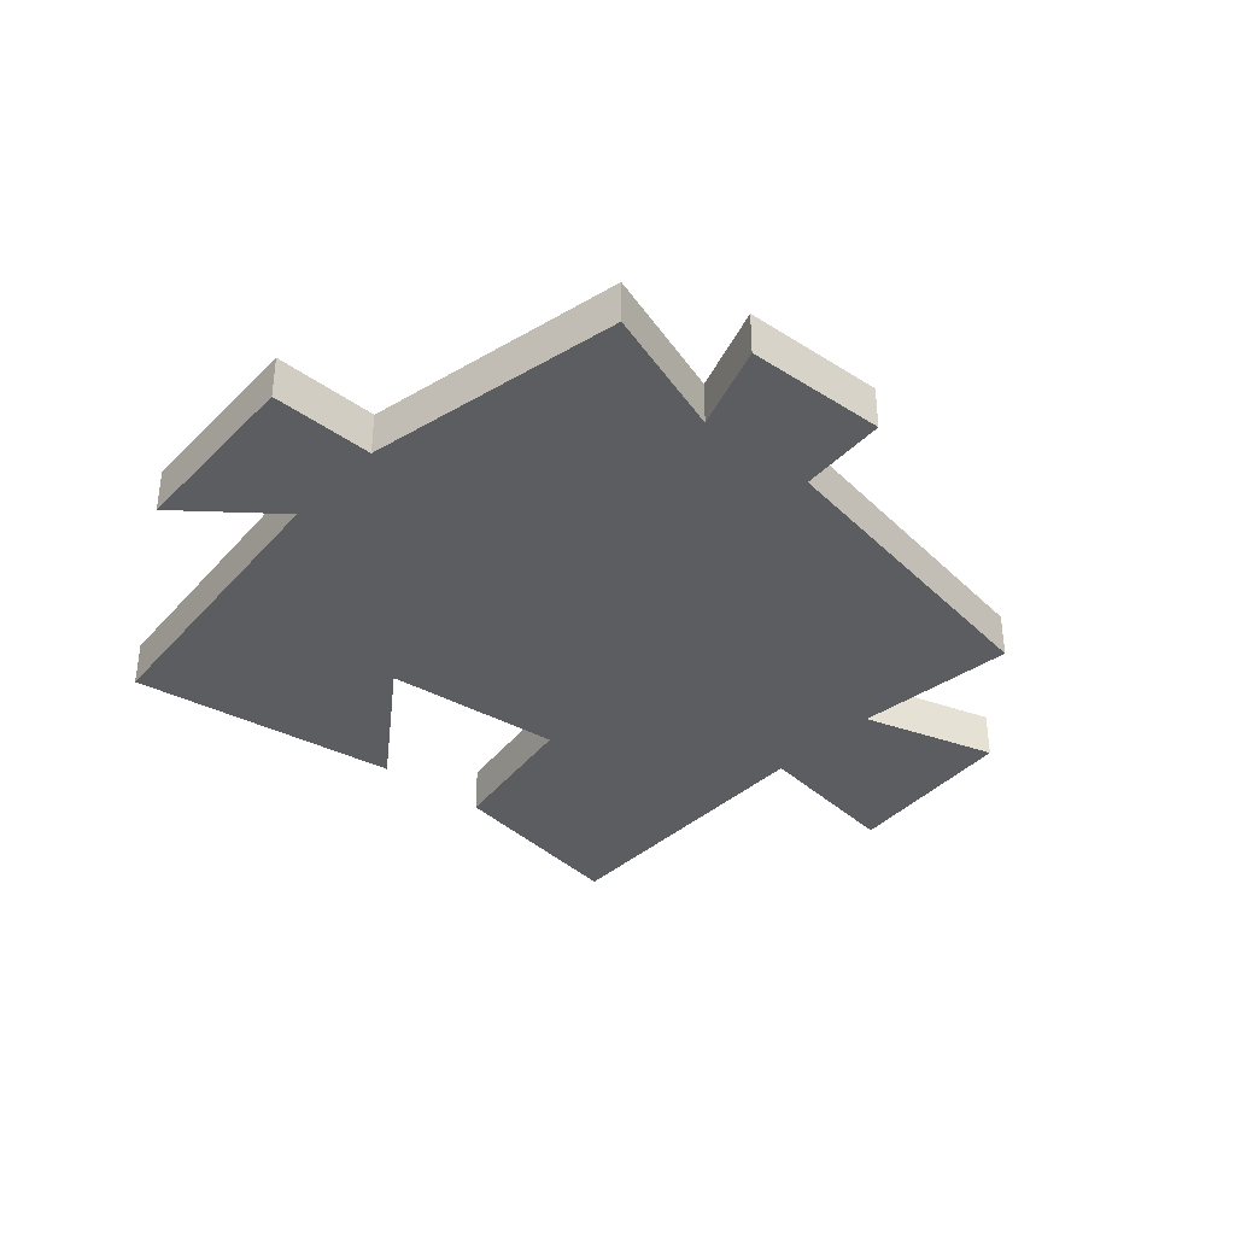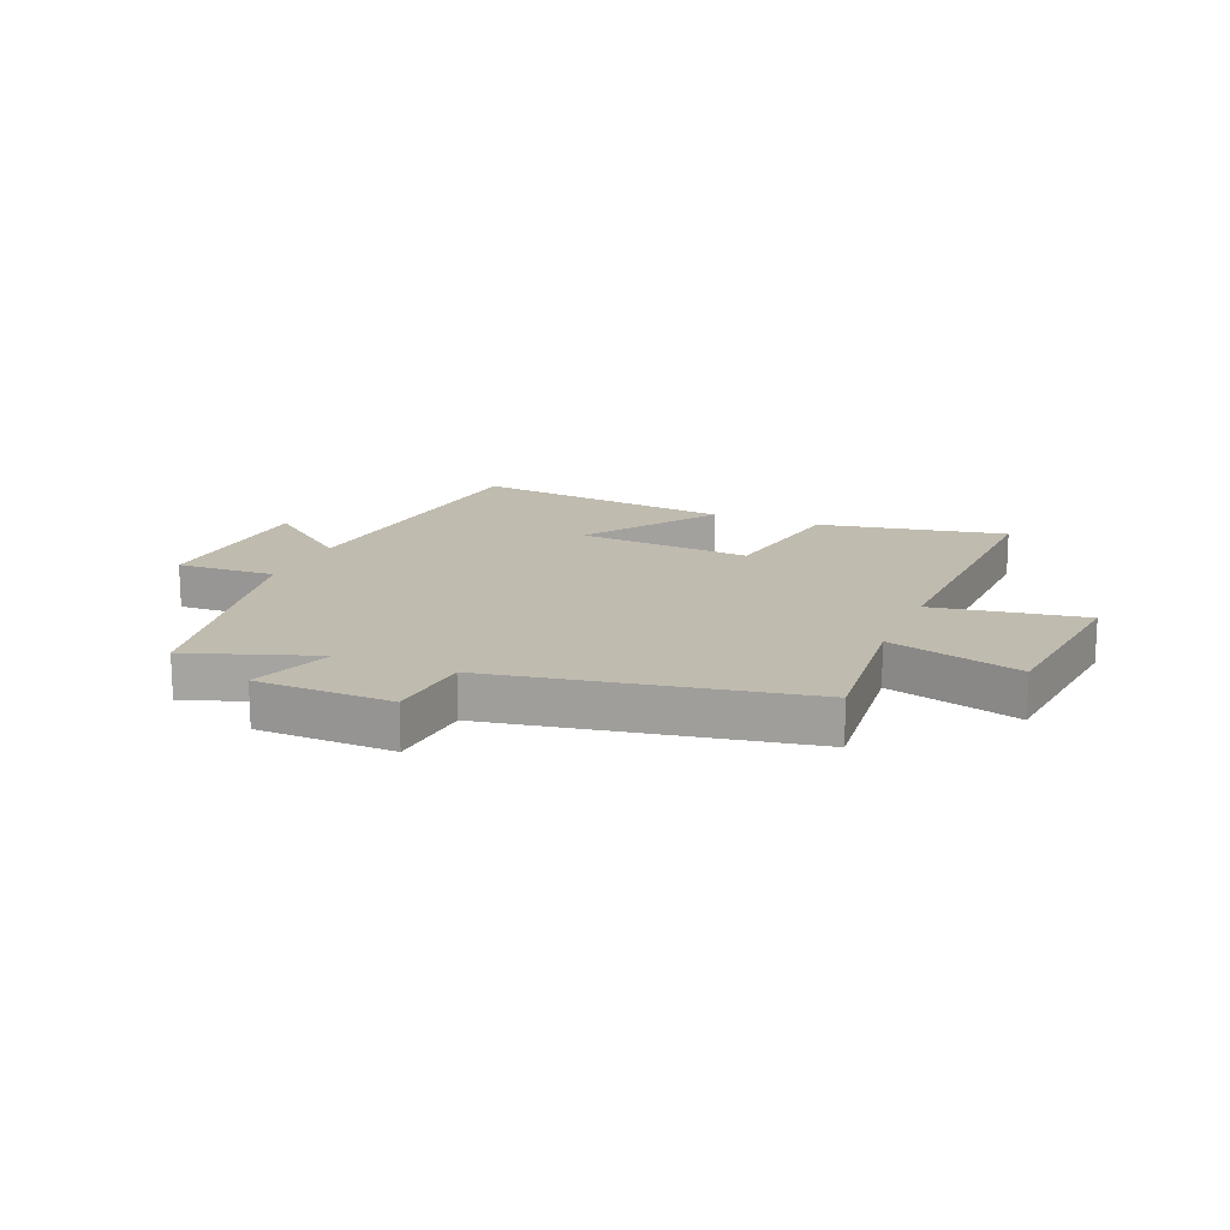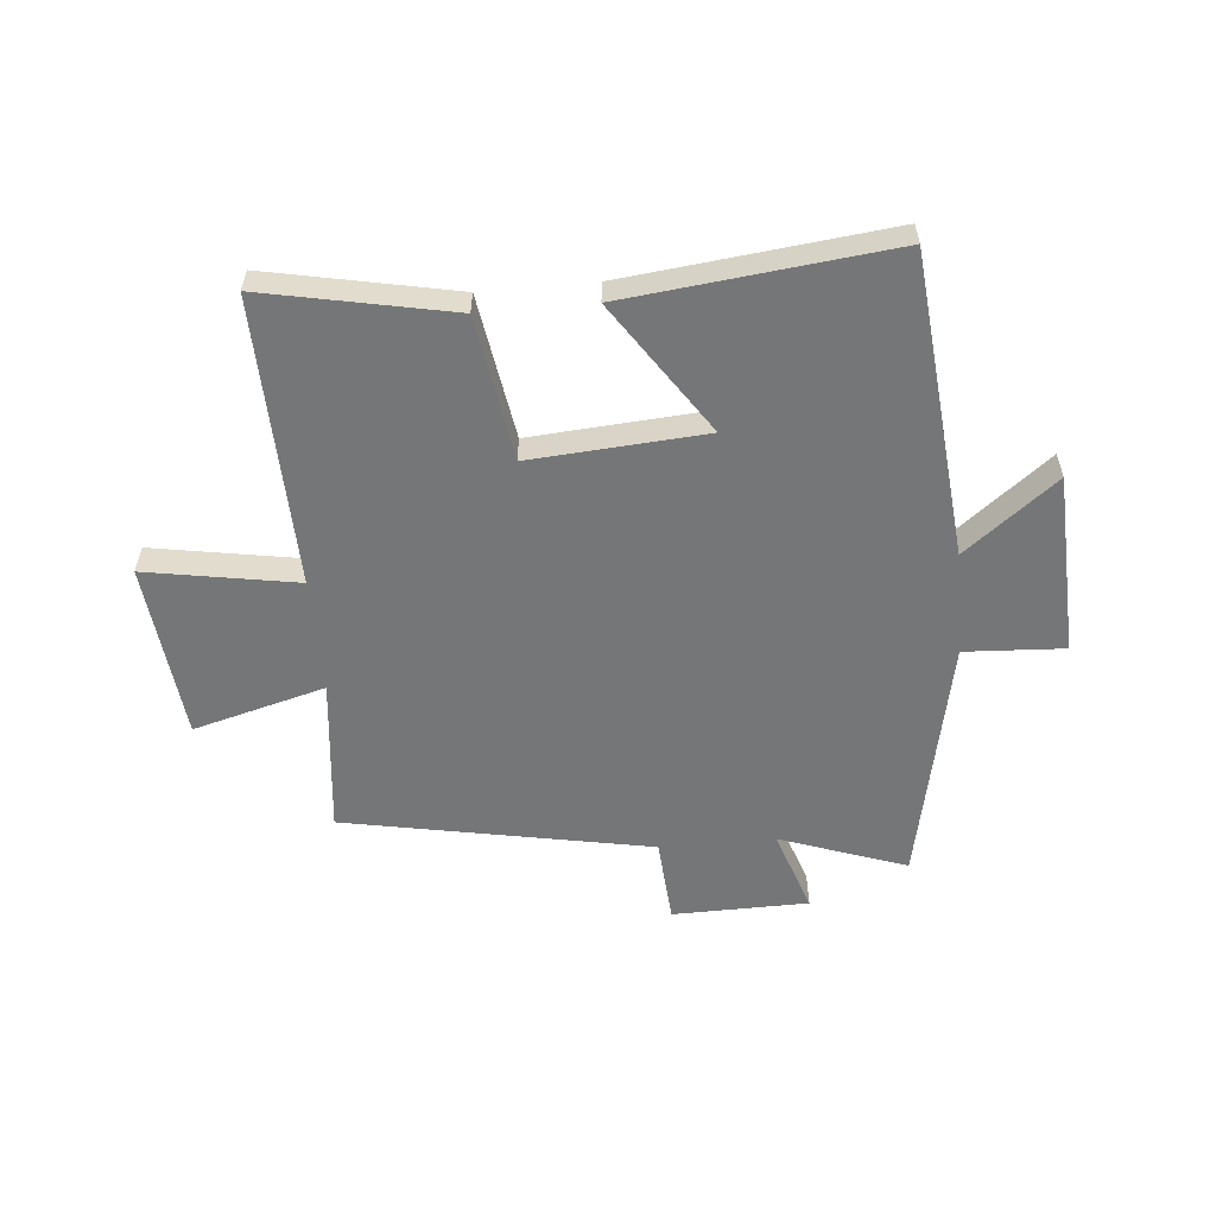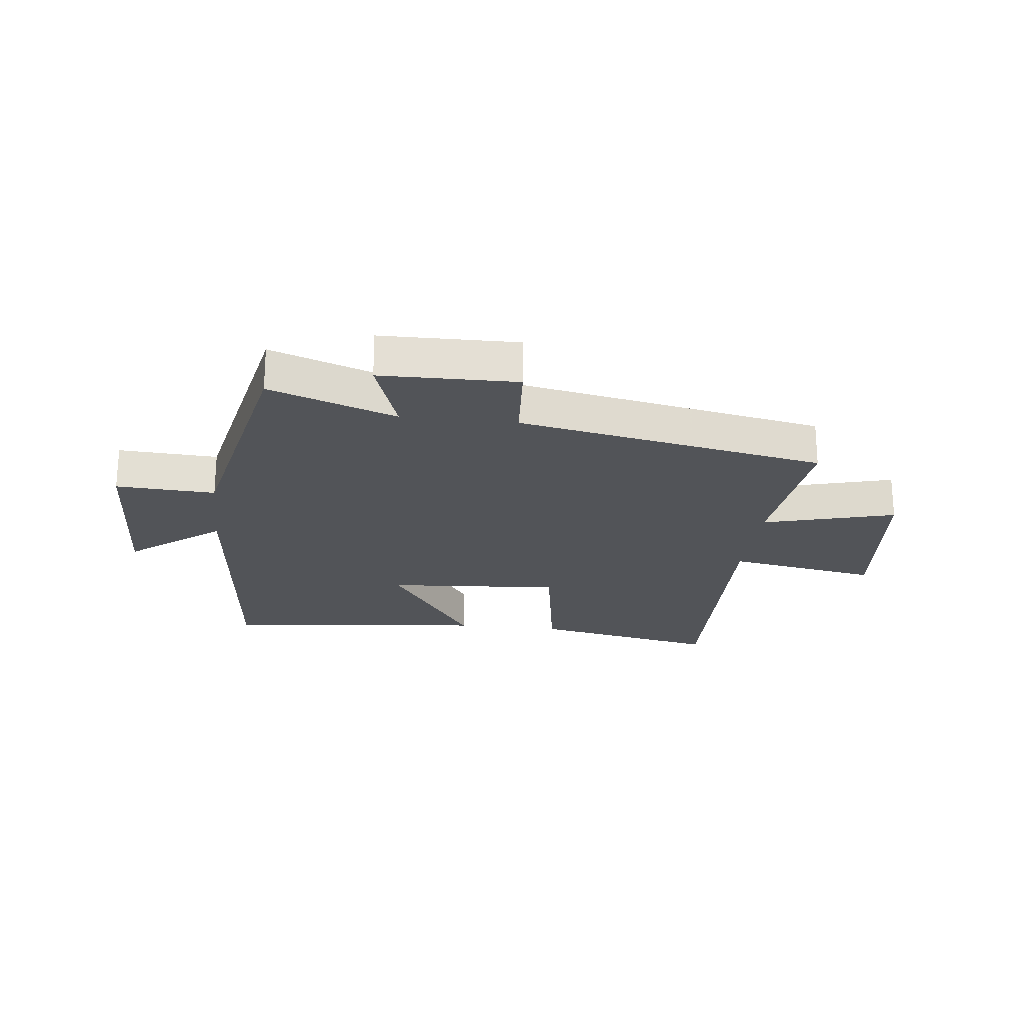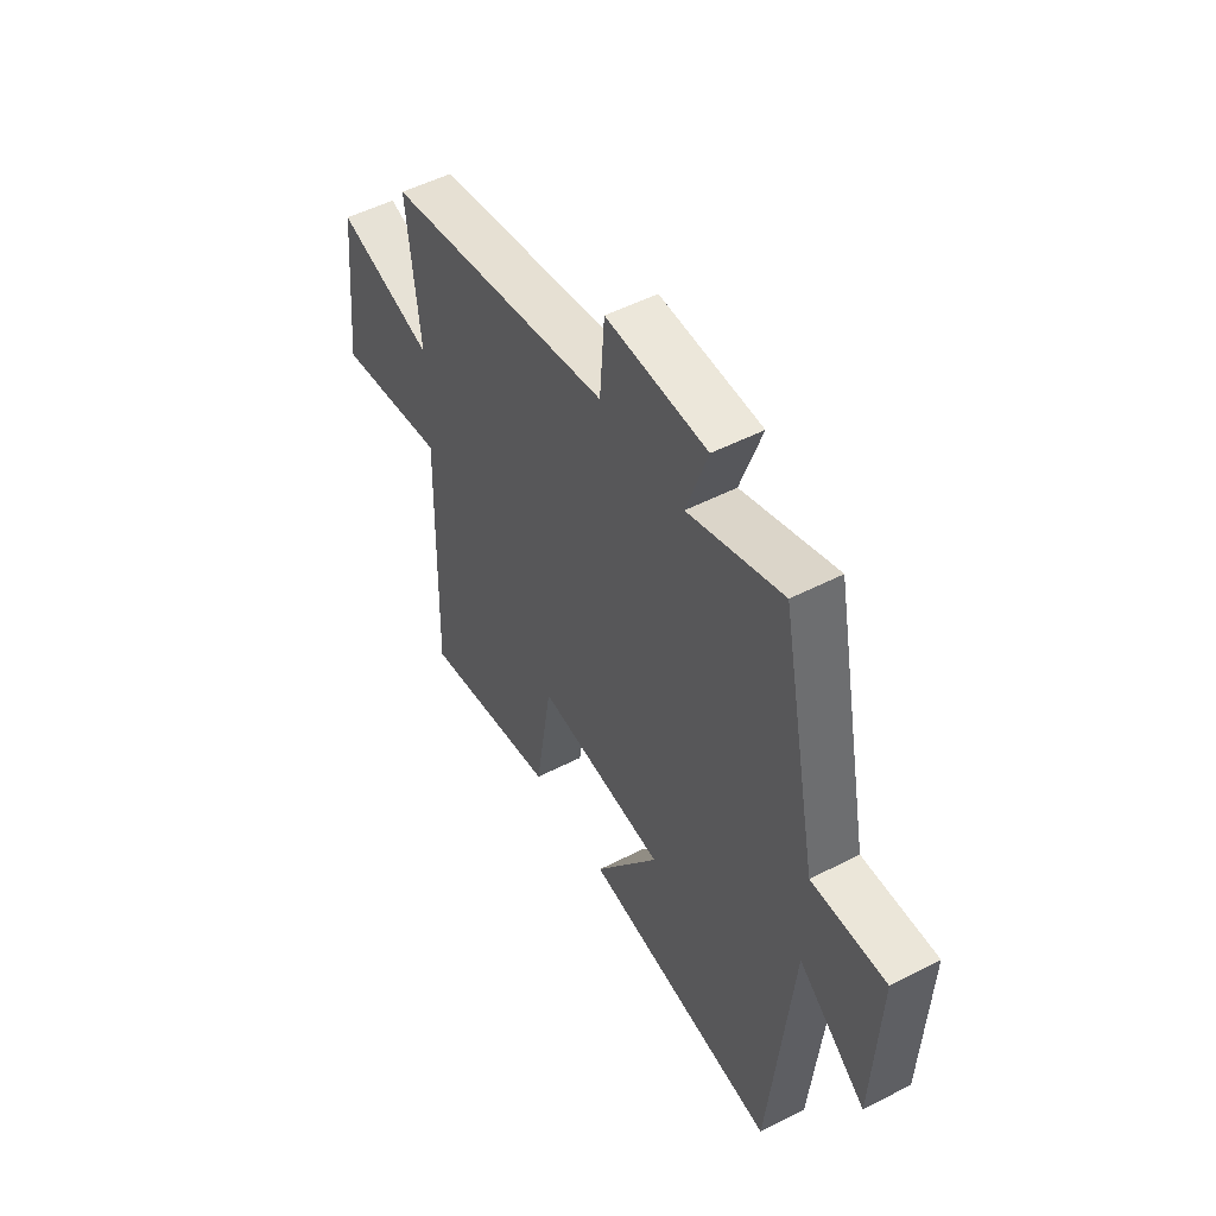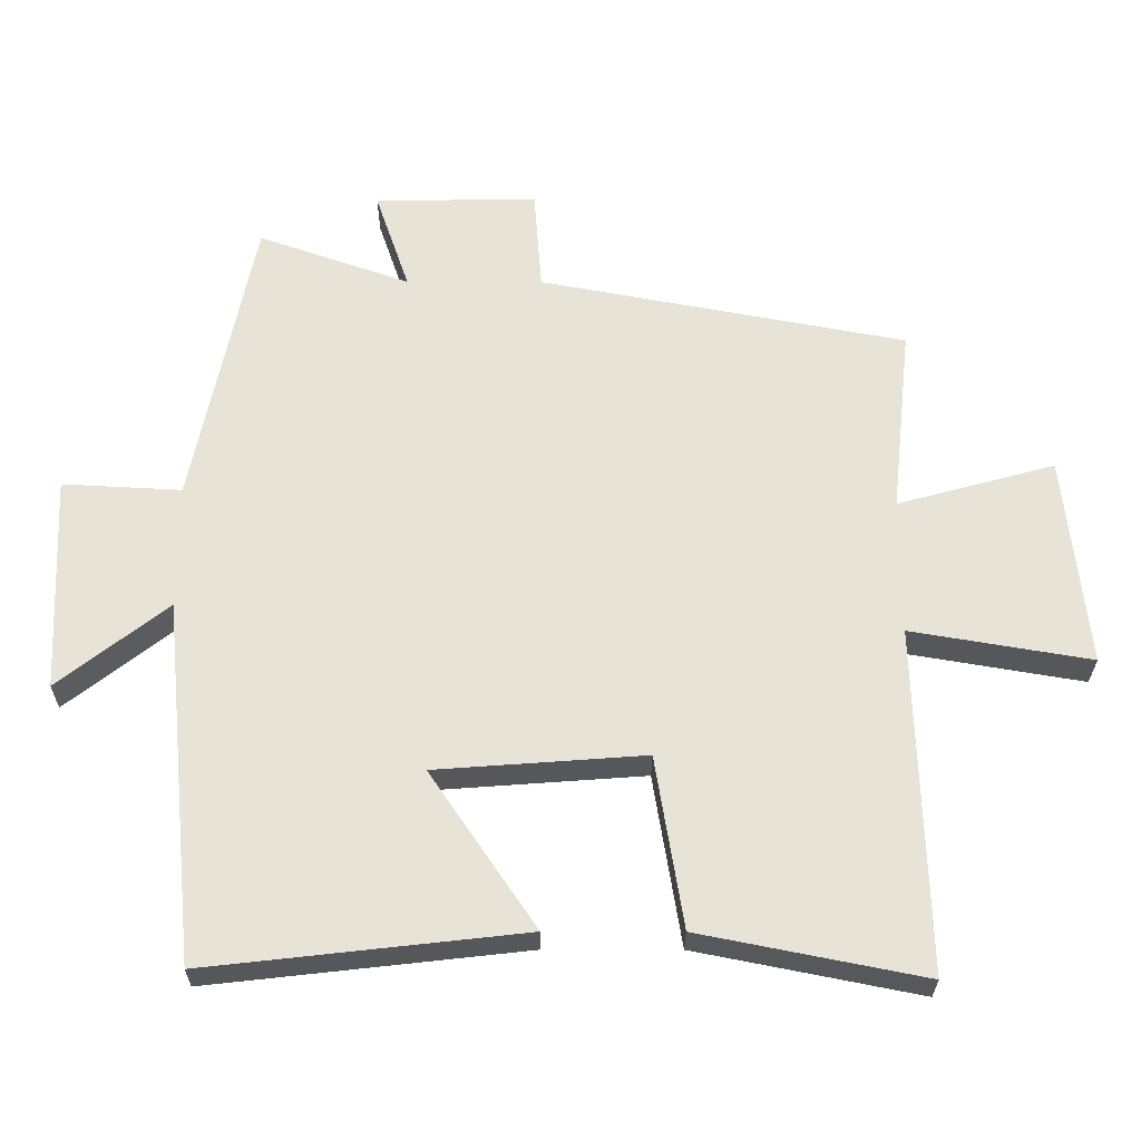
<metadata>
{"format":"obj","ext":"obj","renderer":"f3d","projection":"perspective","resolution":1024,"background":"white","views":[{"elev":-35.7,"azim":-40.9,"up":"+Y"},{"elev":16.1,"azim":22.9,"up":"+Y"},{"elev":-56.7,"azim":-174.9,"up":"+Y"},{"elev":-22.8,"azim":-6.7,"up":"+Y"},{"elev":51.3,"azim":-119.2,"up":"+Z"},{"elev":-27.5,"azim":-0.2,"up":"+Z"}]}
</metadata>
<code>
v -0.413 0.07 0.577
v -0.195 0.07 0.5
v -0.244 0.07 0.644
v -0.01 0.07 0.648
v 0.001 0.07 0.5
v 0.529 0.07 0.4
v 0.5 0.07 0.13
v 0.727 0.07 0.192
v 0.759 0.07 -0.112
v 0.5 0.07 -0.068
v 0.514 0.07 -0.564
v 0.193 0.07 -0.5
v 0.153 0.07 -0.253
v -0.147 0.07 -0.275
v 0.005 0.07 -0.5
v -0.449 0.07 -0.551
v -0.5 0.07 -0.03
v -0.657 0.07 -0.153
v -0.671 0.07 0.159
v -0.5 0.07 0.15
v -0.413 0 0.577
v -0.195 0 0.5
v -0.244 0 0.644
v -0.01 0 0.648
v 0.001 0 0.5
v 0.529 0 0.4
v 0.5 0 0.13
v 0.727 0 0.192
v 0.759 0 -0.112
v 0.5 0 -0.068
v 0.514 0 -0.564
v 0.193 0 -0.5
v 0.153 0 -0.253
v -0.147 0 -0.275
v 0.005 0 -0.5
v -0.449 0 -0.551
v -0.5 0 -0.03
v -0.657 0 -0.153
v -0.671 0 0.159
v -0.5 0 0.15
f 17 18 19 20
f 16 17 20
f 15 16 20
f 14 15 20
f 20 1 2
f 14 20 2
f 13 14 2
f 10 11 12 13
f 10 13 2 3
f 7 8 9 10
f 7 10 3
f 5 6 7
f 5 7 3
f 3 4 5
f 40 39 38 37
f 40 37 36
f 40 36 35
f 40 35 34
f 22 21 40
f 22 40 34
f 22 34 33
f 33 32 31 30
f 23 22 33 30
f 30 29 28 27
f 23 30 27
f 27 26 25
f 23 27 25
f 25 24 23
f 1 21 22 2
f 2 22 23 3
f 3 23 24 4
f 4 24 25 5
f 5 25 26 6
f 6 26 27 7
f 7 27 28 8
f 8 28 29 9
f 9 29 30 10
f 10 30 31 11
f 11 31 32 12
f 12 32 33 13
f 13 33 34 14
f 14 34 35 15
f 15 35 36 16
f 16 36 37 17
f 17 37 38 18
f 18 38 39 19
f 19 39 40 20
f 20 40 21 1

</code>
